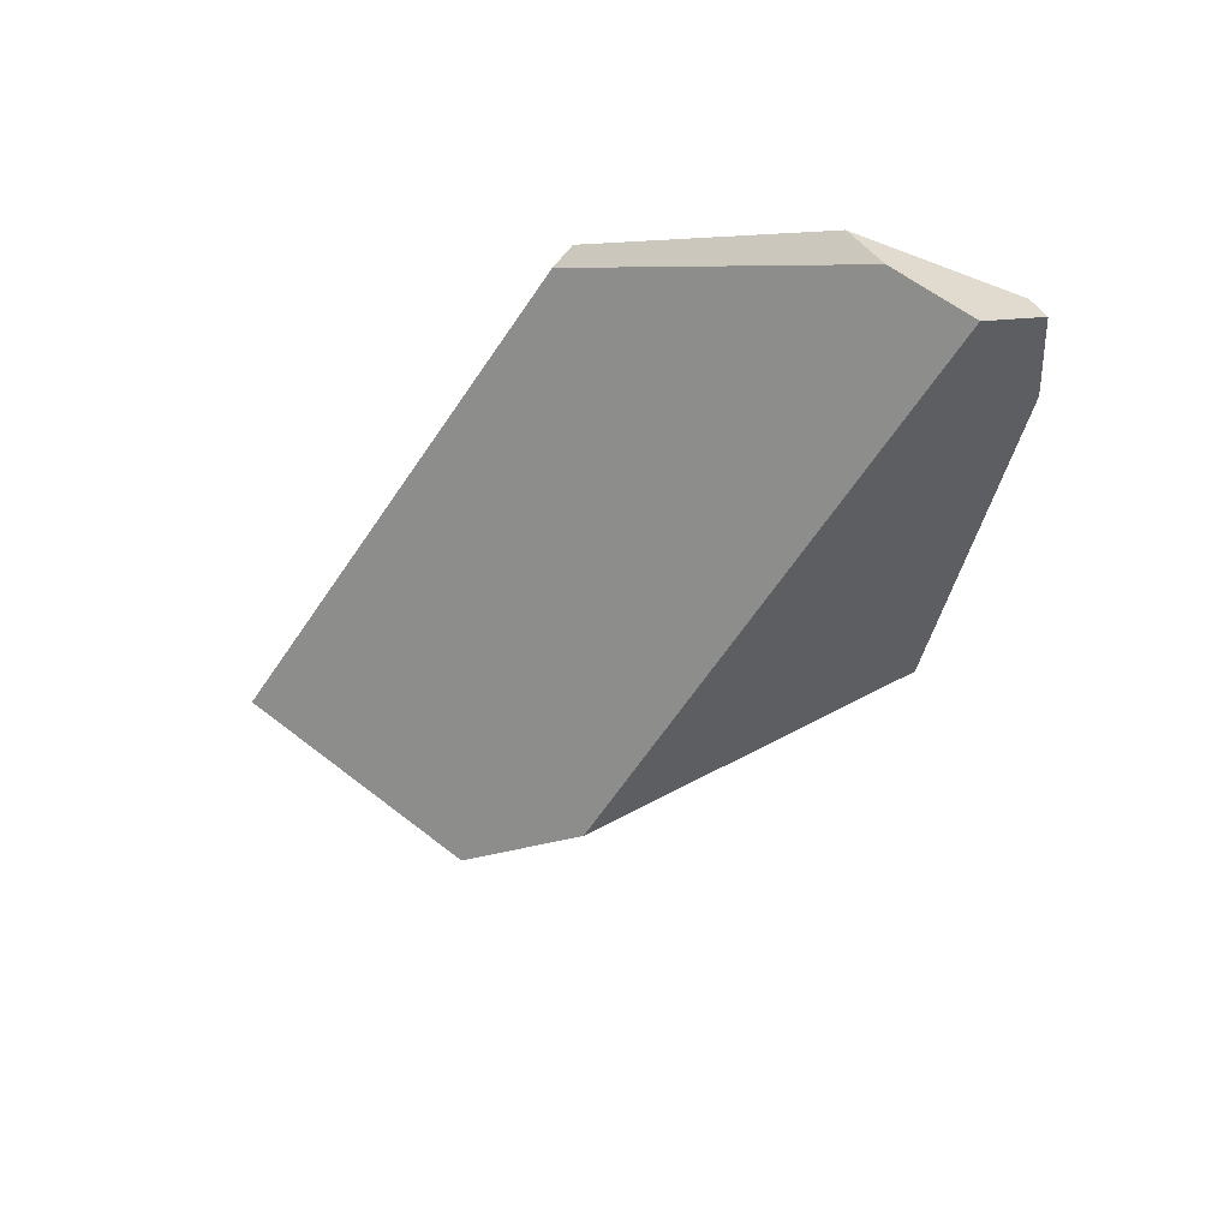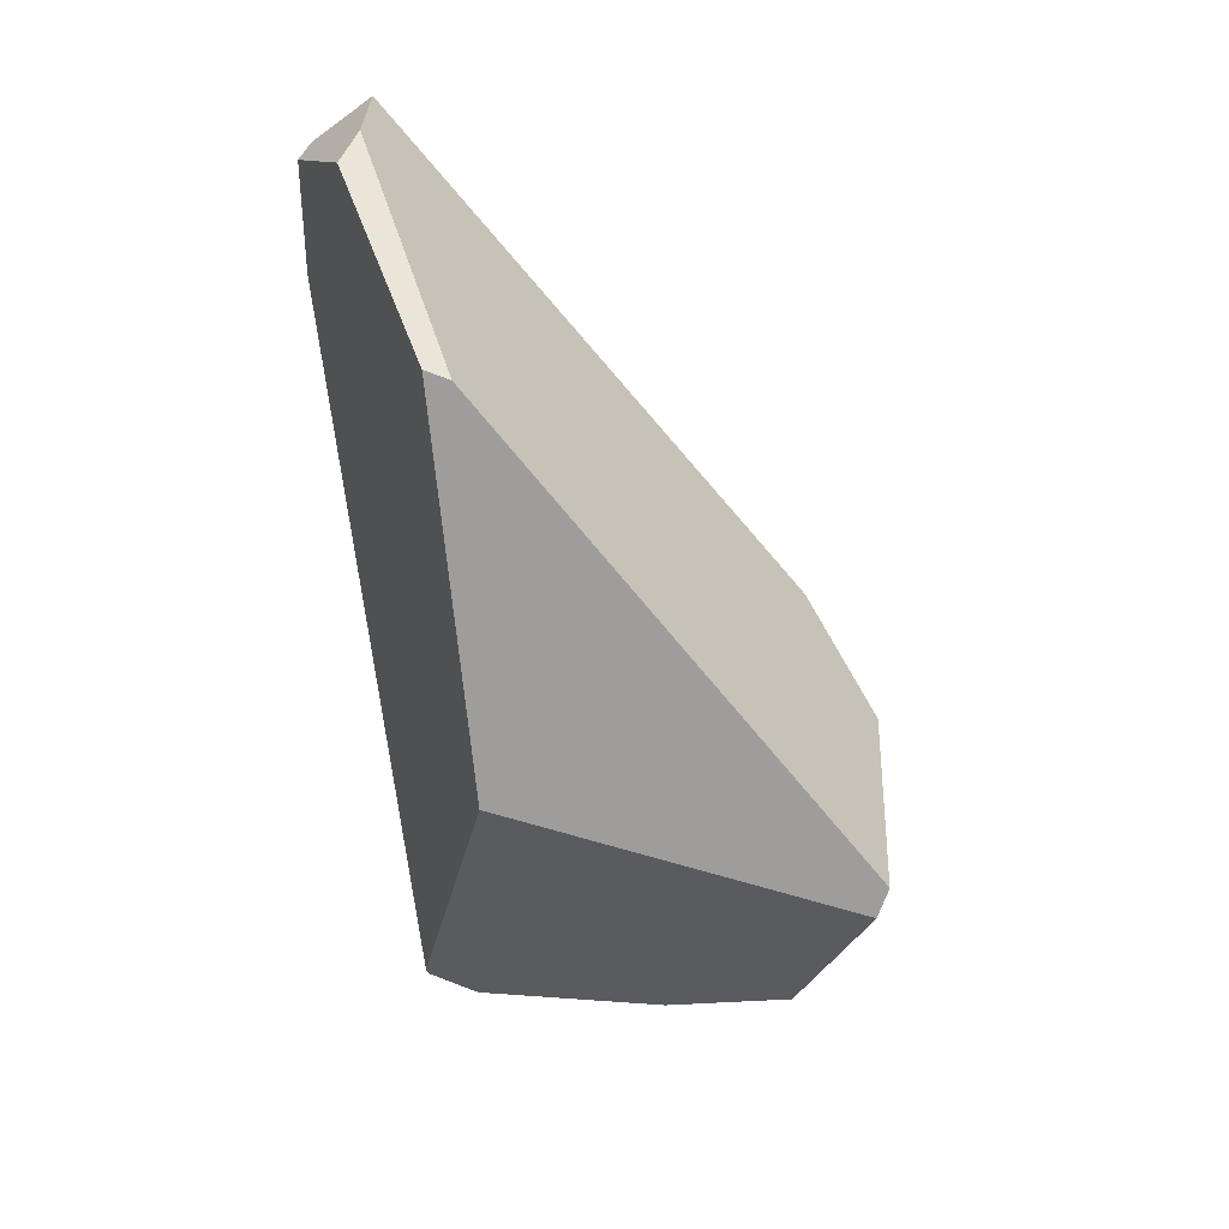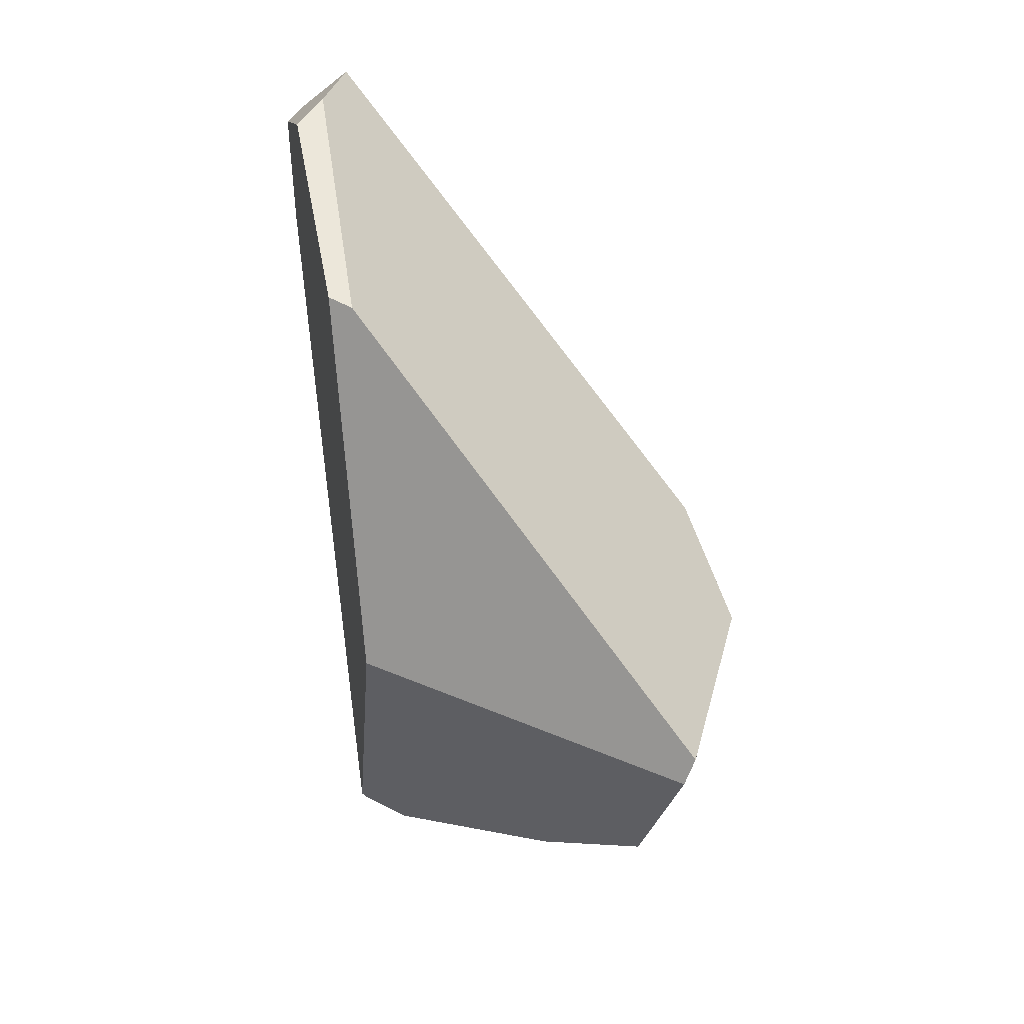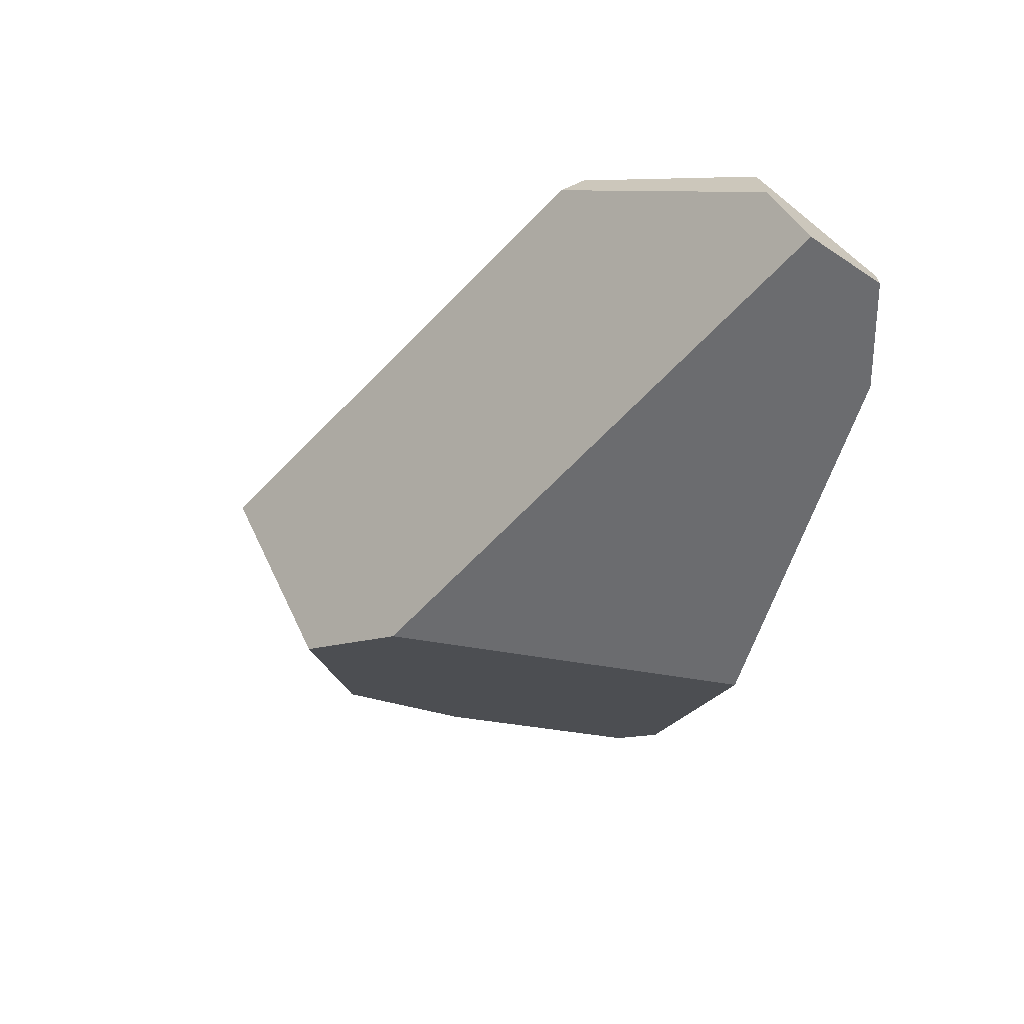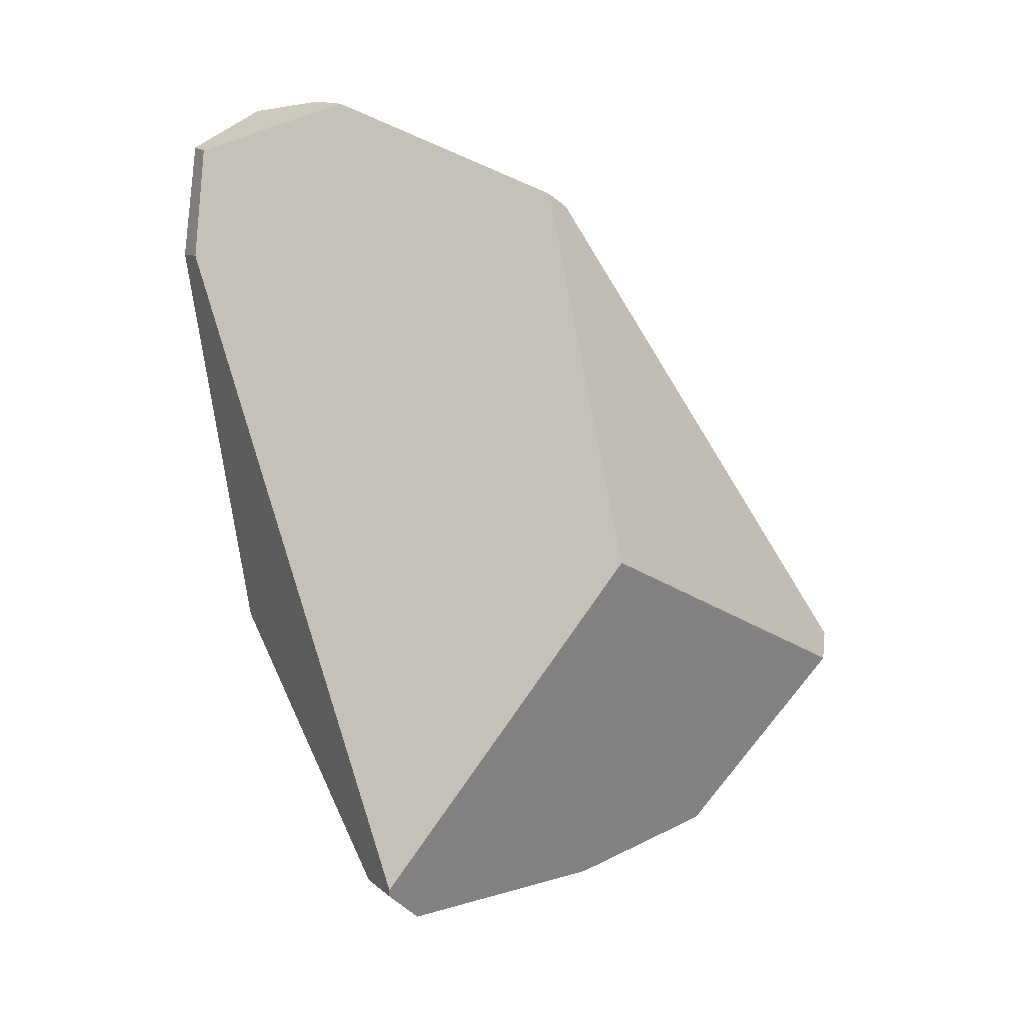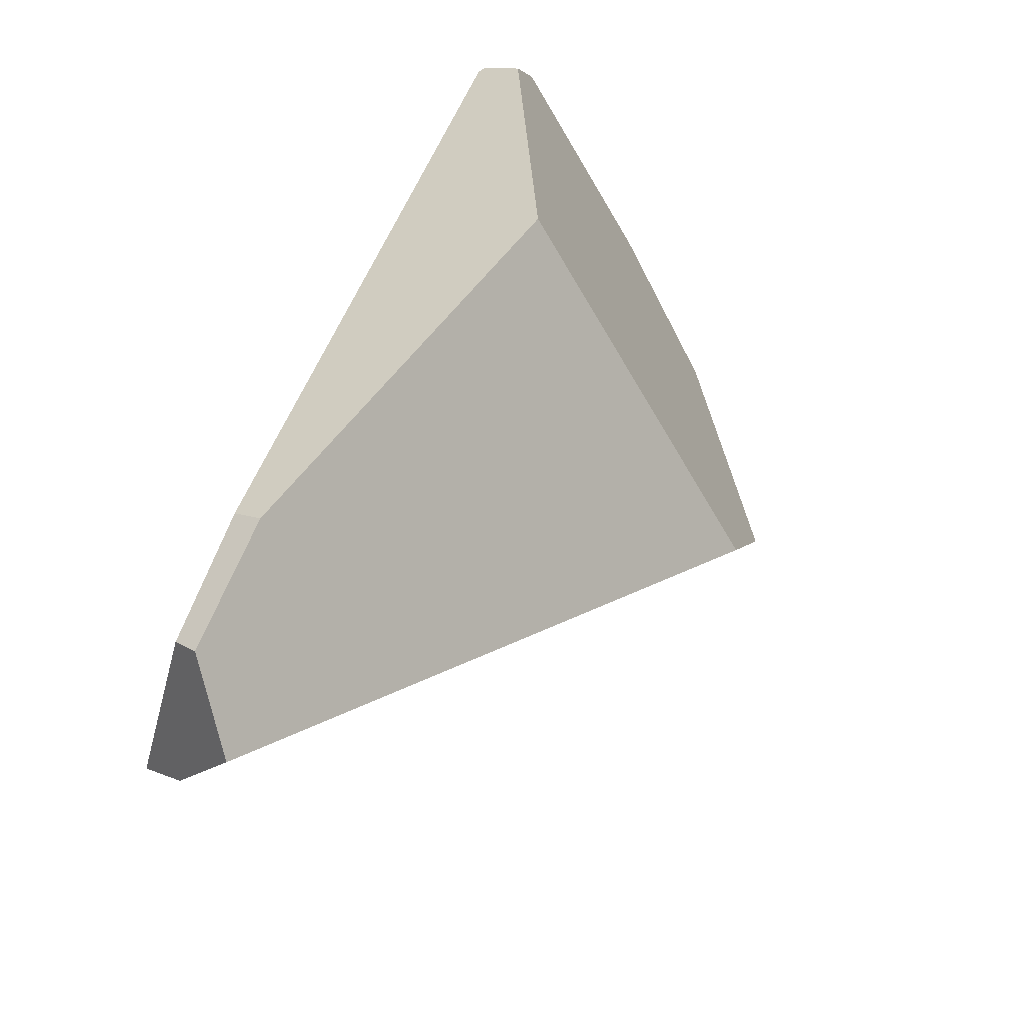
<metadata>
{"format":"obj","ext":"obj","renderer":"f3d","projection":"perspective","resolution":1024,"background":"white","views":[{"elev":68.4,"azim":-85.3,"up":"+Y"},{"elev":26.1,"azim":149.3,"up":"+Y"},{"elev":26.1,"azim":159.4,"up":"+Y"},{"elev":44.3,"azim":-55.5,"up":"+Y"},{"elev":-8.2,"azim":94.0,"up":"+Y"},{"elev":57.8,"azim":-163.8,"up":"+Z"}]}
</metadata>
<code>
g  Instance
v 0.08137 -43.59 -1.777
v 0.03026 -44.12 -1.726
v 0.1745 -43.64 -1.84
v 0.1745 -43.64 -1.84
v 0.03026 -44.12 -1.726
v 0.1442 -44.15 -1.804
v 0.3031 -43.47 -2.524
v 0.1745 -43.64 -1.84
v 0.4559 -43.98 -3.524
v 0.4559 -43.98 -3.524
v 0.1745 -43.64 -1.84
v 0.4331 -45.69 -3.846
v 0.4331 -45.69 -3.846
v 0.1745 -43.64 -1.84
v 0.1762 -47.16 -2.773
v 0.1762 -47.16 -2.773
v 0.1745 -43.64 -1.84
v 0.1442 -44.15 -1.804
v 0.4331 -45.69 -3.846
v 0.1762 -47.16 -2.773
v -0.7657 -46.04 -4.831
v -0.7657 -46.04 -4.831
v 0.1762 -47.16 -2.773
v -0.8432 -46.83 -4.186
v -0.8432 -46.83 -4.186
v 0.1762 -47.16 -2.773
v -0.559 -47.09 -3.636
v -0.559 -47.09 -3.636
v 0.1762 -47.16 -2.773
v -0.02957 -47.28 -2.878
v -0.02957 -47.28 -2.878
v 0.1762 -47.16 -2.773
v 0.1552 -47.18 -2.77
v 0.08137 -43.59 -1.777
v -0.08575 -43.36 -2.048
v 0.03026 -44.12 -1.726
v 0.03026 -44.12 -1.726
v -0.08575 -43.36 -2.048
v -0.4648 -45.83 -1.984
v -0.4648 -45.83 -1.984
v -0.08575 -43.36 -2.048
v -1.437 -45.43 -3.337
v 0.08137 -43.59 -1.777
v 0.1745 -43.64 -1.84
v -0.08575 -43.36 -2.048
v -0.08575 -43.36 -2.048
v 0.1745 -43.64 -1.84
v 0.1325 -43.39 -2.381
v 0.1325 -43.39 -2.381
v 0.1745 -43.64 -1.84
v 0.3031 -43.47 -2.524
v -0.8432 -46.83 -4.186
v -0.559 -47.09 -3.636
v -0.9828 -46.74 -4.021
v 0.4559 -43.98 -3.524
v 0.3701 -44.01 -3.597
v 0.3031 -43.47 -2.524
v 0.3031 -43.47 -2.524
v 0.3701 -44.01 -3.597
v 0.1325 -43.39 -2.381
v -0.7657 -46.04 -4.831
v -0.8432 -46.83 -4.186
v -0.8116 -45.91 -4.844
v -0.8116 -45.91 -4.844
v -0.8432 -46.83 -4.186
v -1.473 -45.82 -3.853
v -1.473 -45.82 -3.853
v -0.8432 -46.83 -4.186
v -0.9828 -46.74 -4.021
v -0.8116 -45.91 -4.844
v 0.3701 -44.01 -3.597
v -0.7657 -46.04 -4.831
v -0.7657 -46.04 -4.831
v 0.3701 -44.01 -3.597
v 0.4331 -45.69 -3.846
v 0.4331 -45.69 -3.846
v 0.3701 -44.01 -3.597
v 0.4559 -43.98 -3.524
v -0.02957 -47.28 -2.878
v -0.01361 -47.12 -2.652
v -0.559 -47.09 -3.636
v -0.559 -47.09 -3.636
v -0.01361 -47.12 -2.652
v -0.9828 -46.74 -4.021
v -0.9828 -46.74 -4.021
v -0.01361 -47.12 -2.652
v -1.473 -45.82 -3.853
v -1.473 -45.82 -3.853
v -0.01361 -47.12 -2.652
v -1.437 -45.43 -3.337
v -1.437 -45.43 -3.337
v -0.01361 -47.12 -2.652
v -0.4648 -45.83 -1.984
v 0.1552 -47.18 -2.77
v -0.01361 -47.12 -2.652
v -0.02957 -47.28 -2.878
v 0.1762 -47.16 -2.773
v 0.1442 -44.15 -1.804
v 0.1552 -47.18 -2.77
v 0.1552 -47.18 -2.77
v 0.1442 -44.15 -1.804
v -0.01361 -47.12 -2.652
v -0.01361 -47.12 -2.652
v 0.1442 -44.15 -1.804
v -0.4648 -45.83 -1.984
v -0.4648 -45.83 -1.984
v 0.1442 -44.15 -1.804
v 0.03026 -44.12 -1.726
v -0.08575 -43.36 -2.048
v 0.1325 -43.39 -2.381
v -1.437 -45.43 -3.337
v -1.437 -45.43 -3.337
v 0.1325 -43.39 -2.381
v -1.473 -45.82 -3.853
v -1.473 -45.82 -3.853
v 0.1325 -43.39 -2.381
v -0.8116 -45.91 -4.844
v -0.8116 -45.91 -4.844
v 0.1325 -43.39 -2.381
v 0.3701 -44.01 -3.597
f 1 2 3
f 4 5 6
f 7 8 9
f 10 11 12
f 13 14 15
f 16 17 18
f 19 20 21
f 22 23 24
f 25 26 27
f 28 29 30
f 31 32 33
f 34 35 36
f 37 38 39
f 40 41 42
f 43 44 45
f 46 47 48
f 49 50 51
f 52 53 54
f 55 56 57
f 58 59 60
f 61 62 63
f 64 65 66
f 67 68 69
f 70 71 72
f 73 74 75
f 76 77 78
f 79 80 81
f 82 83 84
f 85 86 87
f 88 89 90
f 91 92 93
f 94 95 96
f 97 98 99
f 100 101 102
f 103 104 105
f 106 107 108
f 109 110 111
f 112 113 114
f 115 116 117
f 118 119 120

</code>
